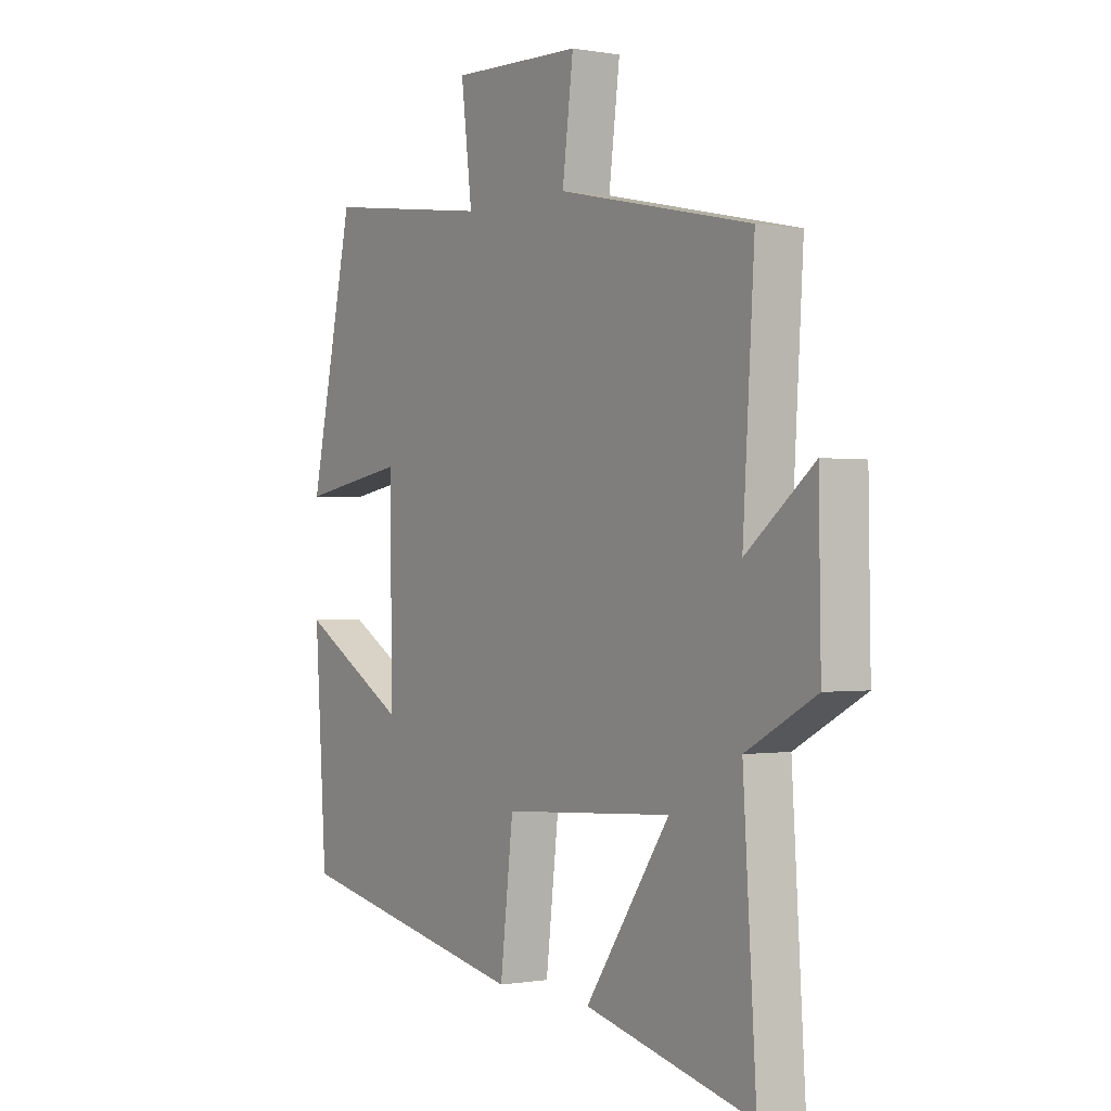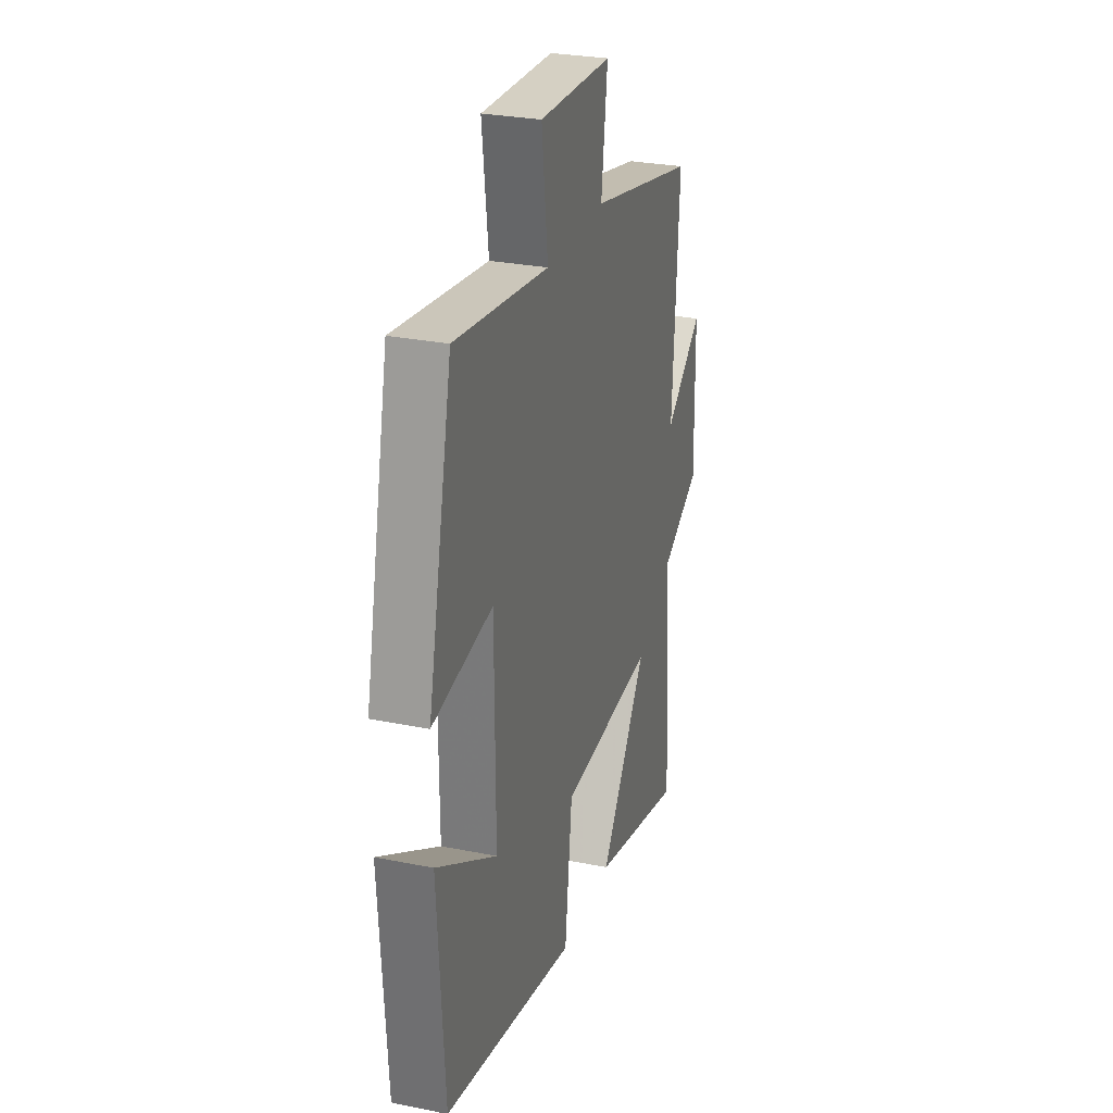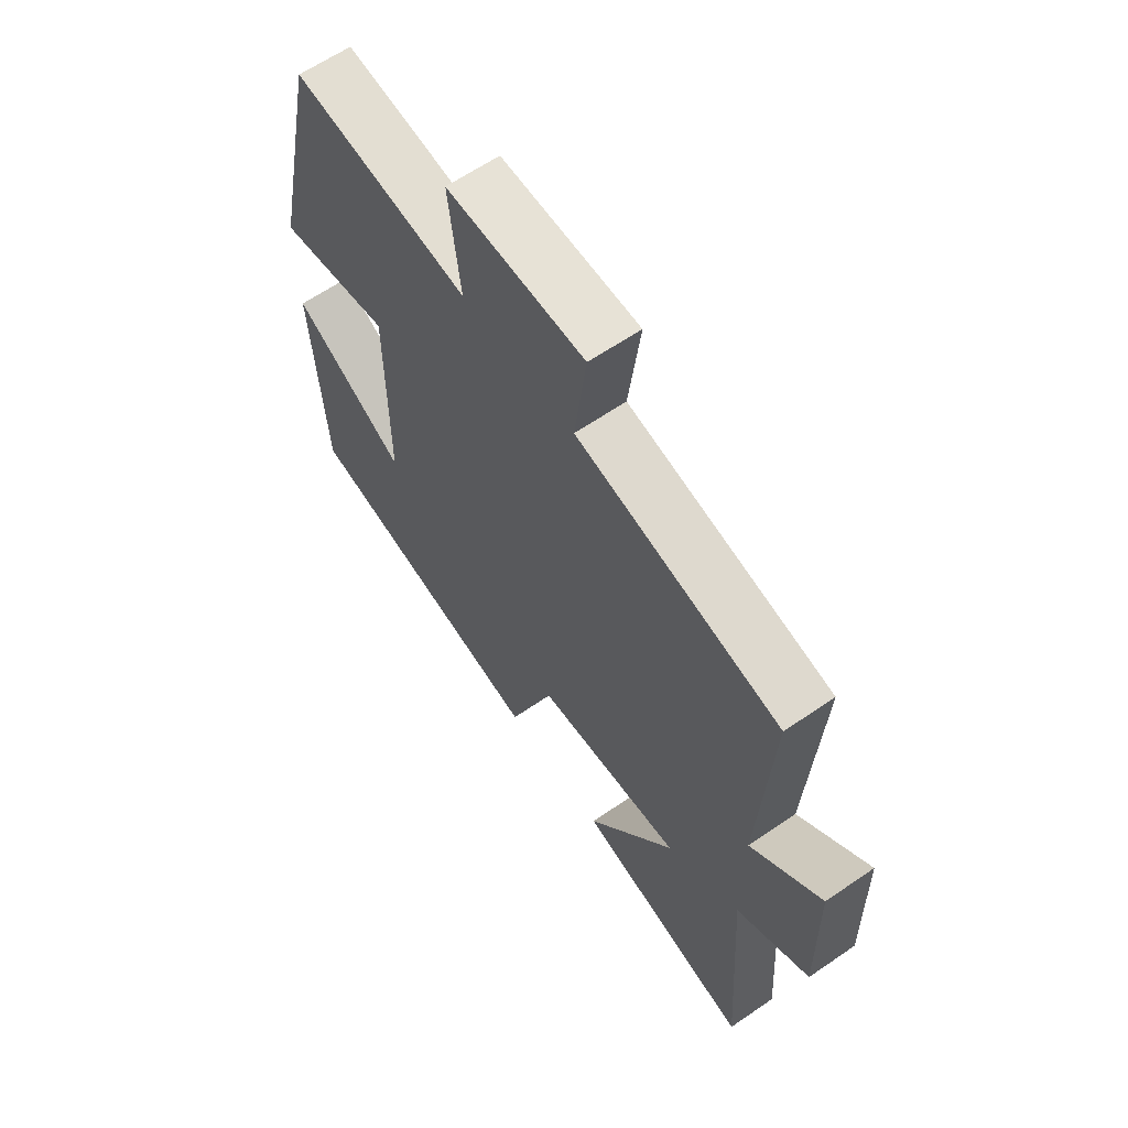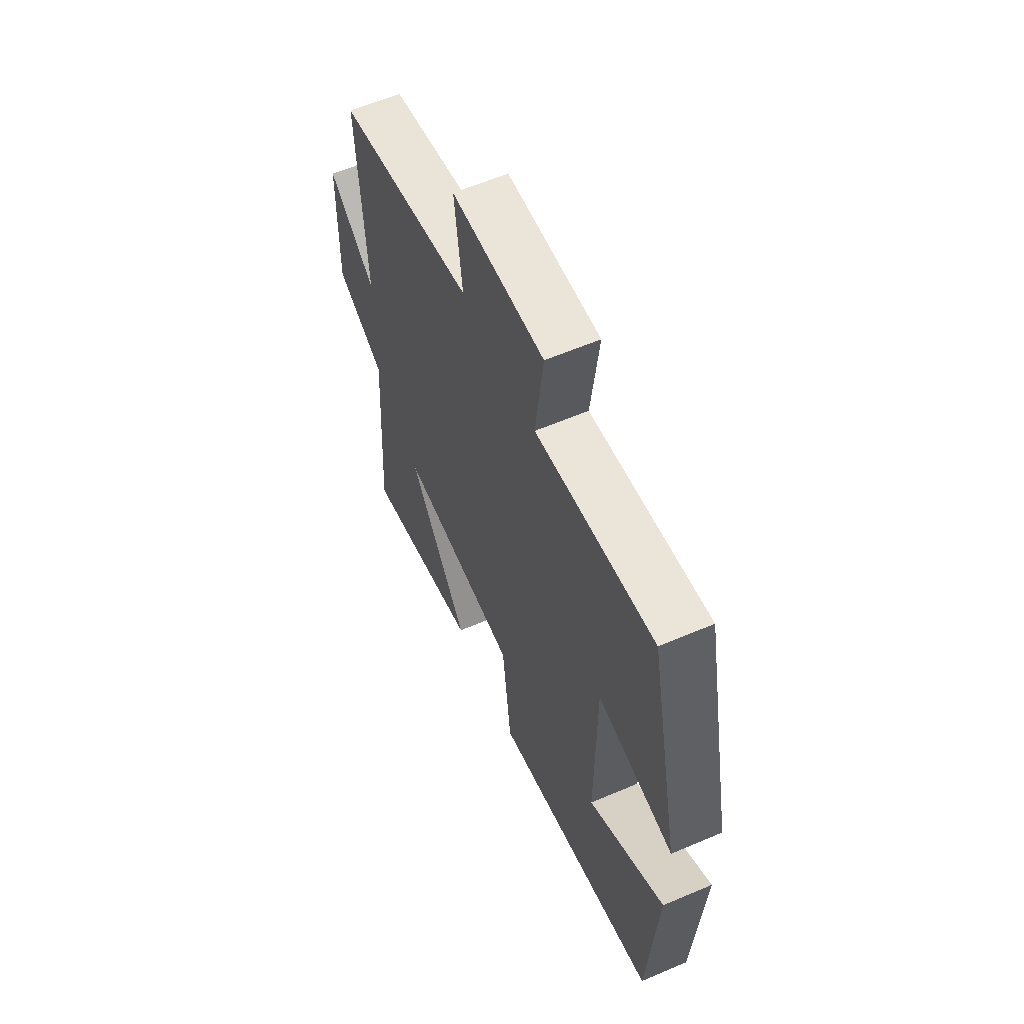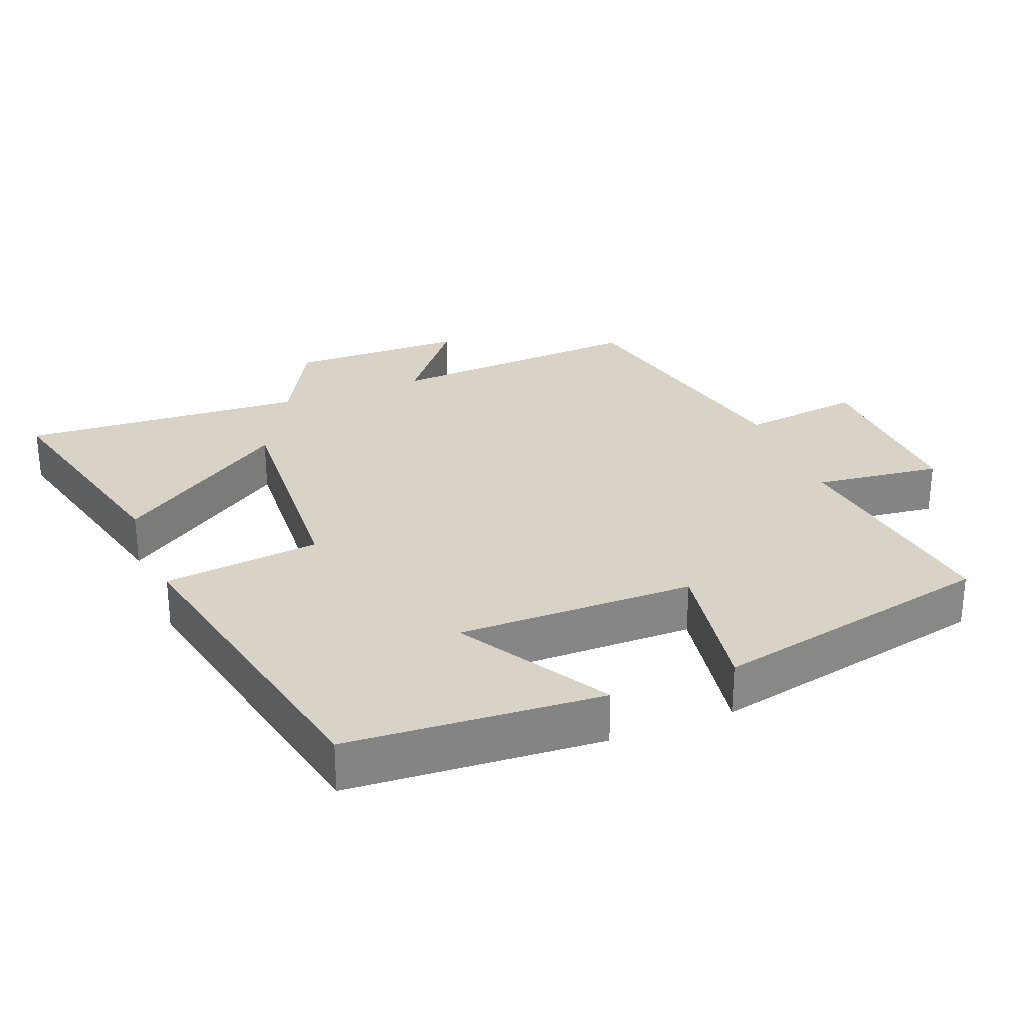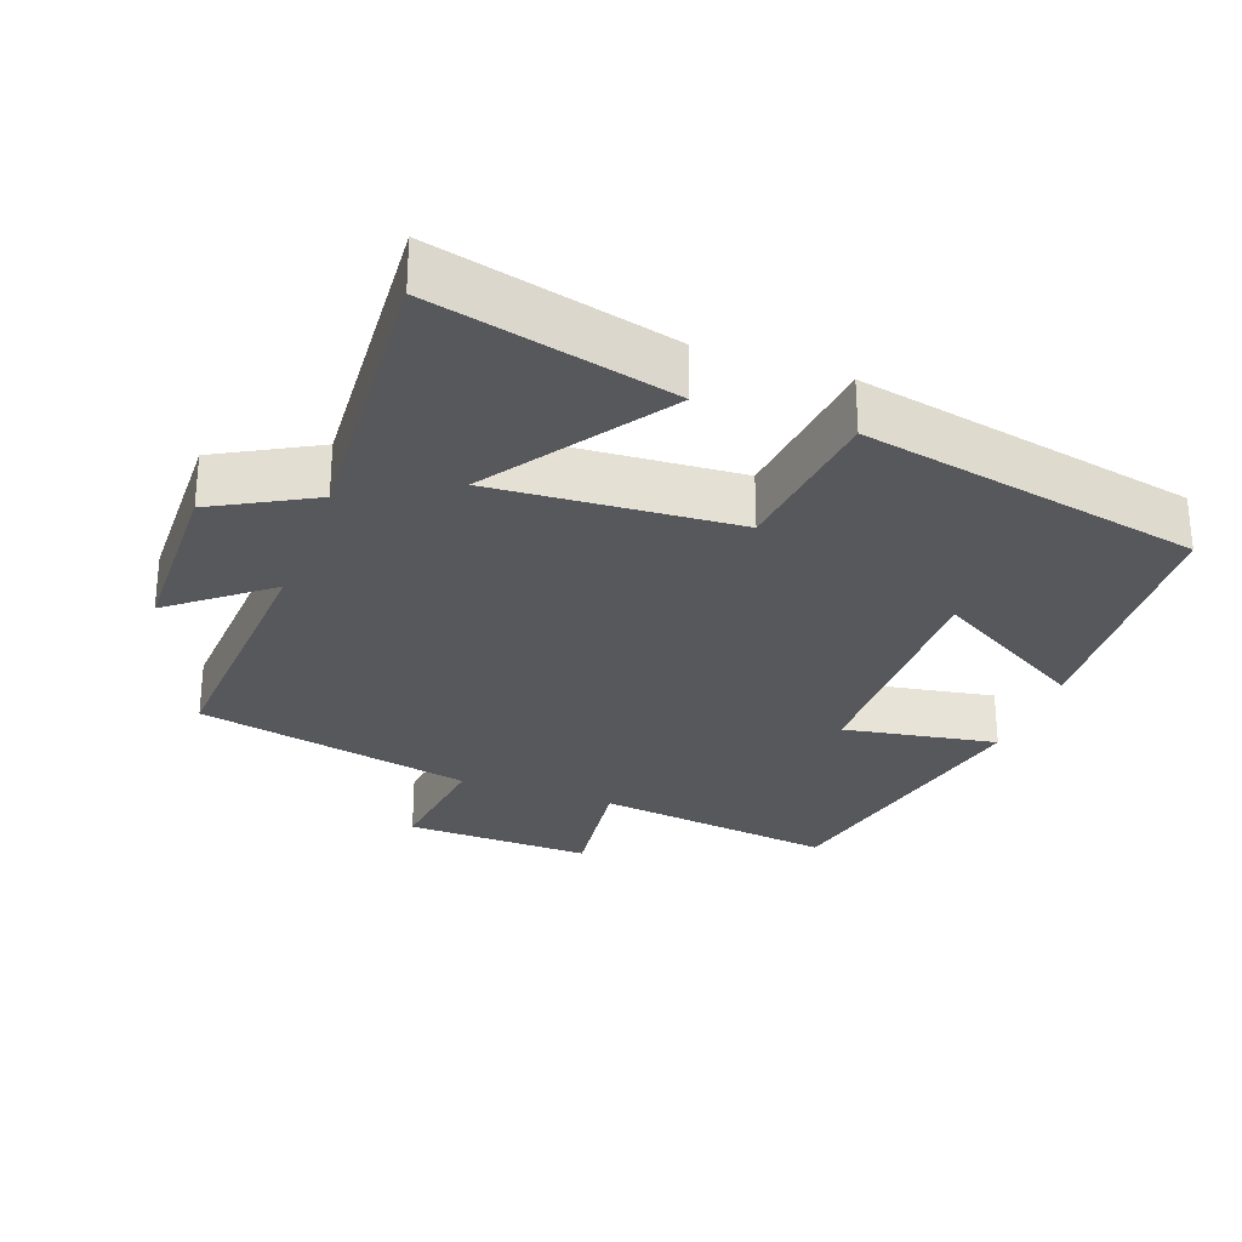
<metadata>
{"format":"obj","ext":"obj","renderer":"f3d","projection":"perspective","resolution":1024,"background":"white","views":[{"elev":-0.3,"azim":56.4,"up":"+Z"},{"elev":28.0,"azim":-72.9,"up":"+Z"},{"elev":62.3,"azim":55.1,"up":"+Z"},{"elev":60.1,"azim":-113.6,"up":"+Z"},{"elev":28.2,"azim":-111.7,"up":"+Y"},{"elev":-28.4,"azim":160.0,"up":"+Y"}]}
</metadata>
<code>
v -0.412 0.07 0.544
v -0.078 0.07 0.5
v -0.1 0.07 0.681
v 0.16 0.07 0.673
v 0.138 0.07 0.5
v 0.523 0.07 0.417
v 0.5 0.07 0.045
v 0.634 0.07 0.152
v 0.638 0.07 -0.1
v 0.5 0.07 -0.175
v 0.526 0.07 -0.582
v 0.192 0.07 -0.5
v 0.36 0.07 -0.254
v 0.022 0.07 -0.276
v -0.004 0.07 -0.5
v -0.476 0.07 -0.404
v -0.5 0.07 -0.041
v -0.285 0.07 -0.167
v -0.287 0.07 0.173
v -0.5 0.07 0.137
v -0.412 0 0.544
v -0.078 0 0.5
v -0.1 0 0.681
v 0.16 0 0.673
v 0.138 0 0.5
v 0.523 0 0.417
v 0.5 0 0.045
v 0.634 0 0.152
v 0.638 0 -0.1
v 0.5 0 -0.175
v 0.526 0 -0.582
v 0.192 0 -0.5
v 0.36 0 -0.254
v 0.022 0 -0.276
v -0.004 0 -0.5
v -0.476 0 -0.404
v -0.5 0 -0.041
v -0.285 0 -0.167
v -0.287 0 0.173
v -0.5 0 0.137
f 19 20 1 2
f 18 19 2
f 15 16 17 18
f 14 15 18 2
f 13 14 2 3
f 10 11 12 13
f 10 13 3
f 7 8 9 10
f 7 10 3
f 5 6 7
f 5 7 3
f 3 4 5
f 22 21 40 39
f 22 39 38
f 38 37 36 35
f 22 38 35 34
f 23 22 34 33
f 33 32 31 30
f 23 33 30
f 30 29 28 27
f 23 30 27
f 27 26 25
f 23 27 25
f 25 24 23
f 1 21 22 2
f 2 22 23 3
f 3 23 24 4
f 4 24 25 5
f 5 25 26 6
f 6 26 27 7
f 7 27 28 8
f 8 28 29 9
f 9 29 30 10
f 10 30 31 11
f 11 31 32 12
f 12 32 33 13
f 13 33 34 14
f 14 34 35 15
f 15 35 36 16
f 16 36 37 17
f 17 37 38 18
f 18 38 39 19
f 19 39 40 20
f 20 40 21 1

</code>
